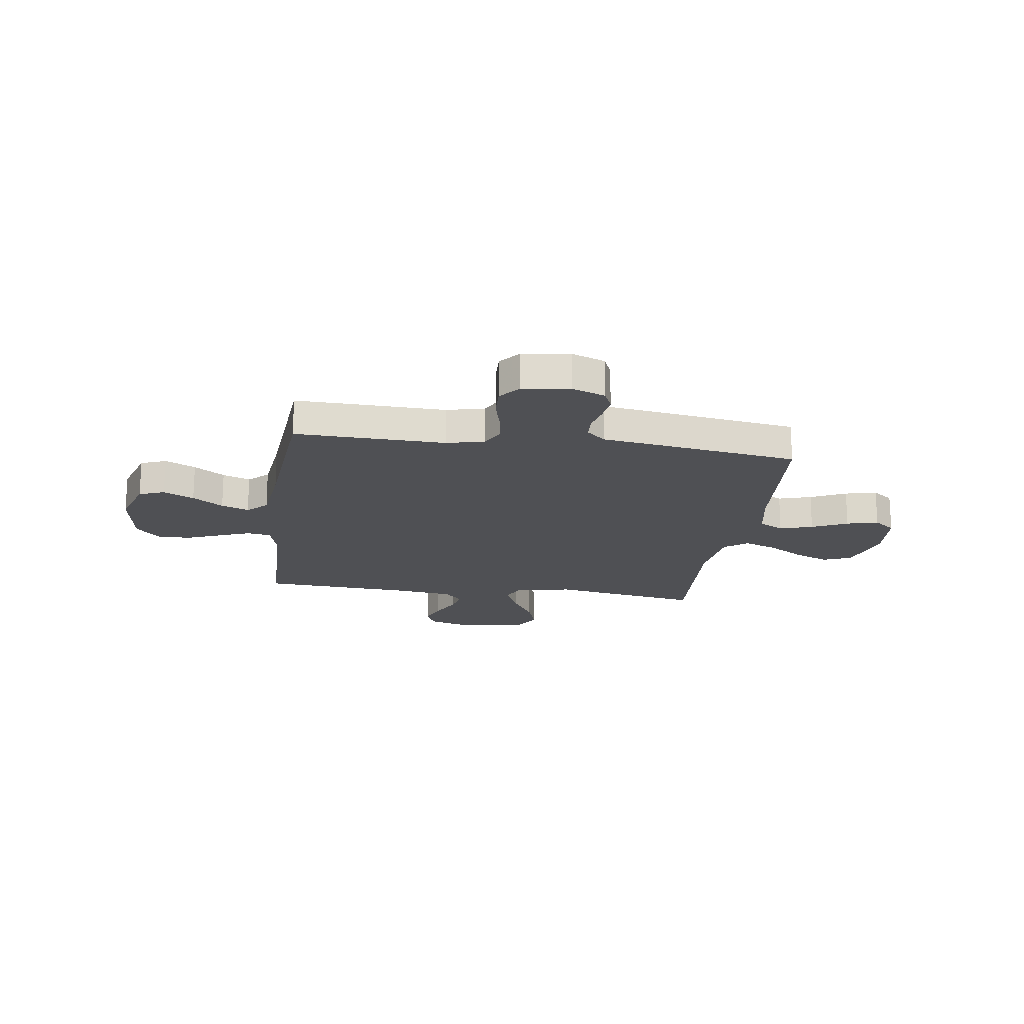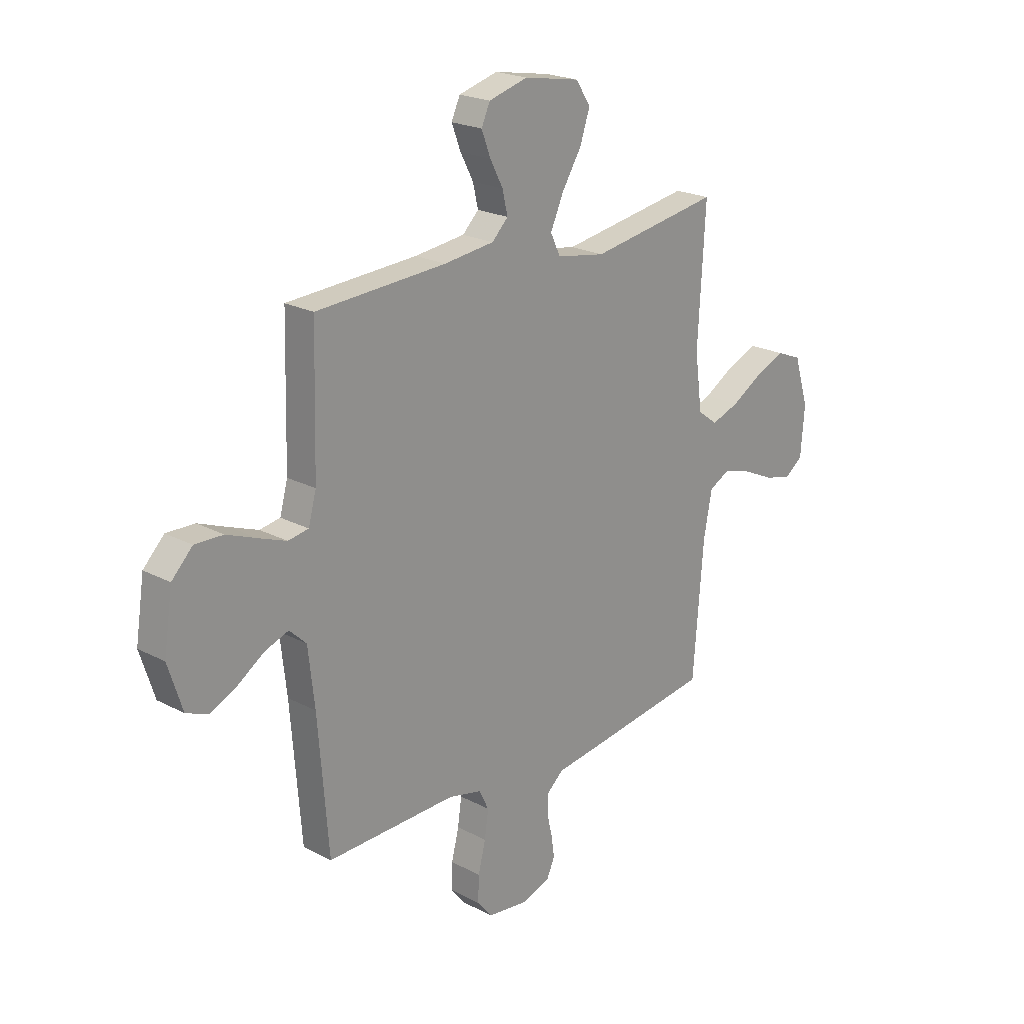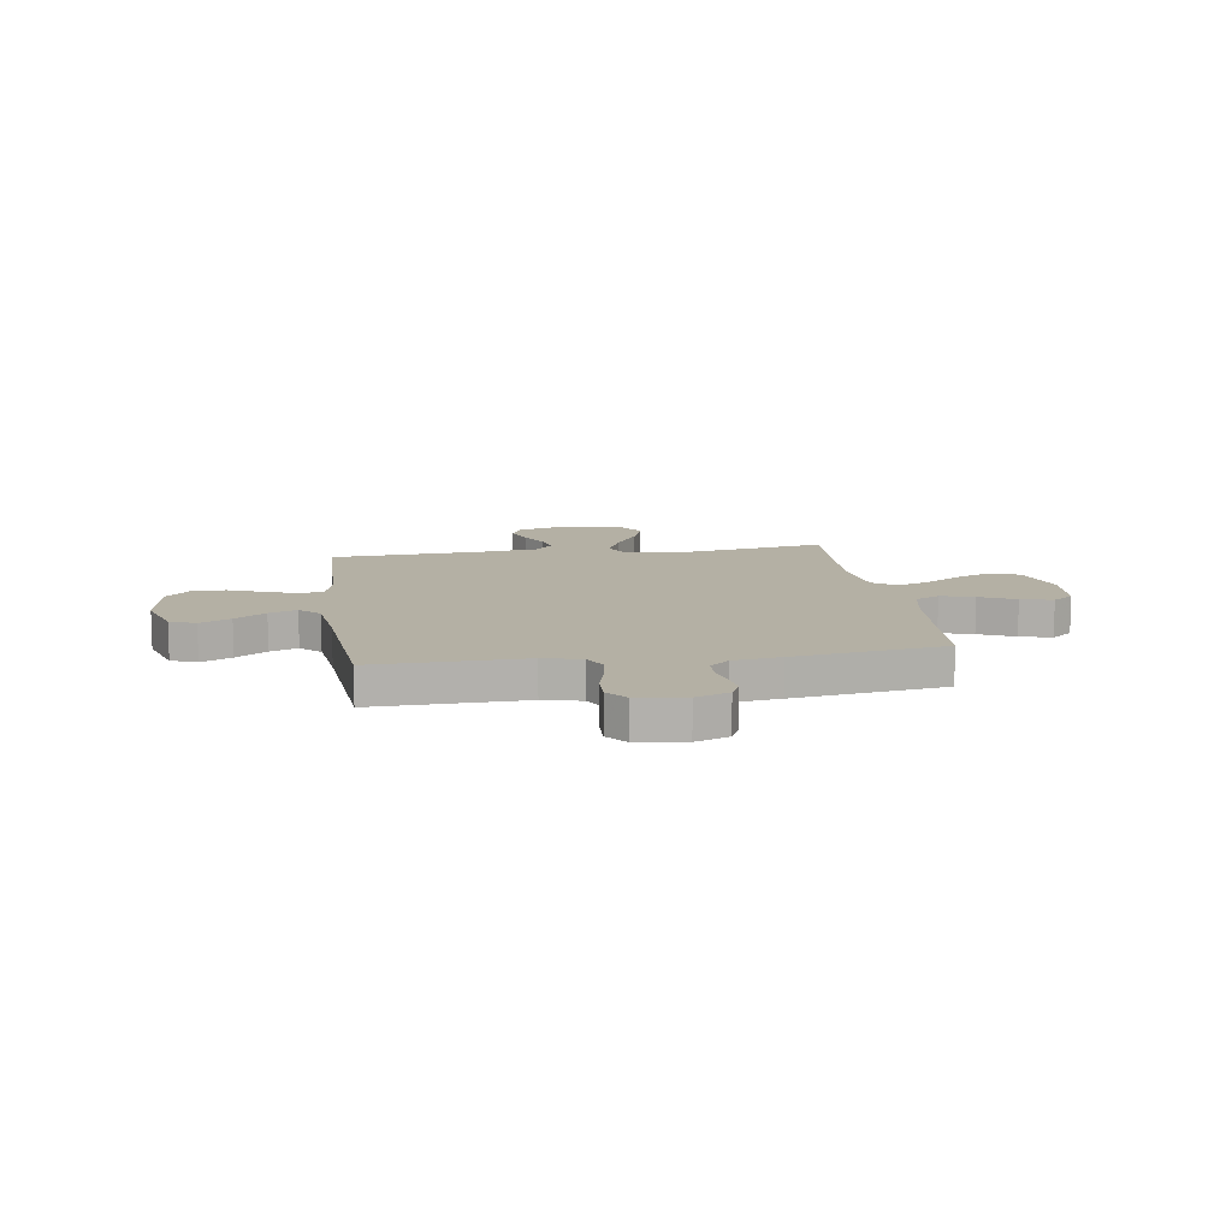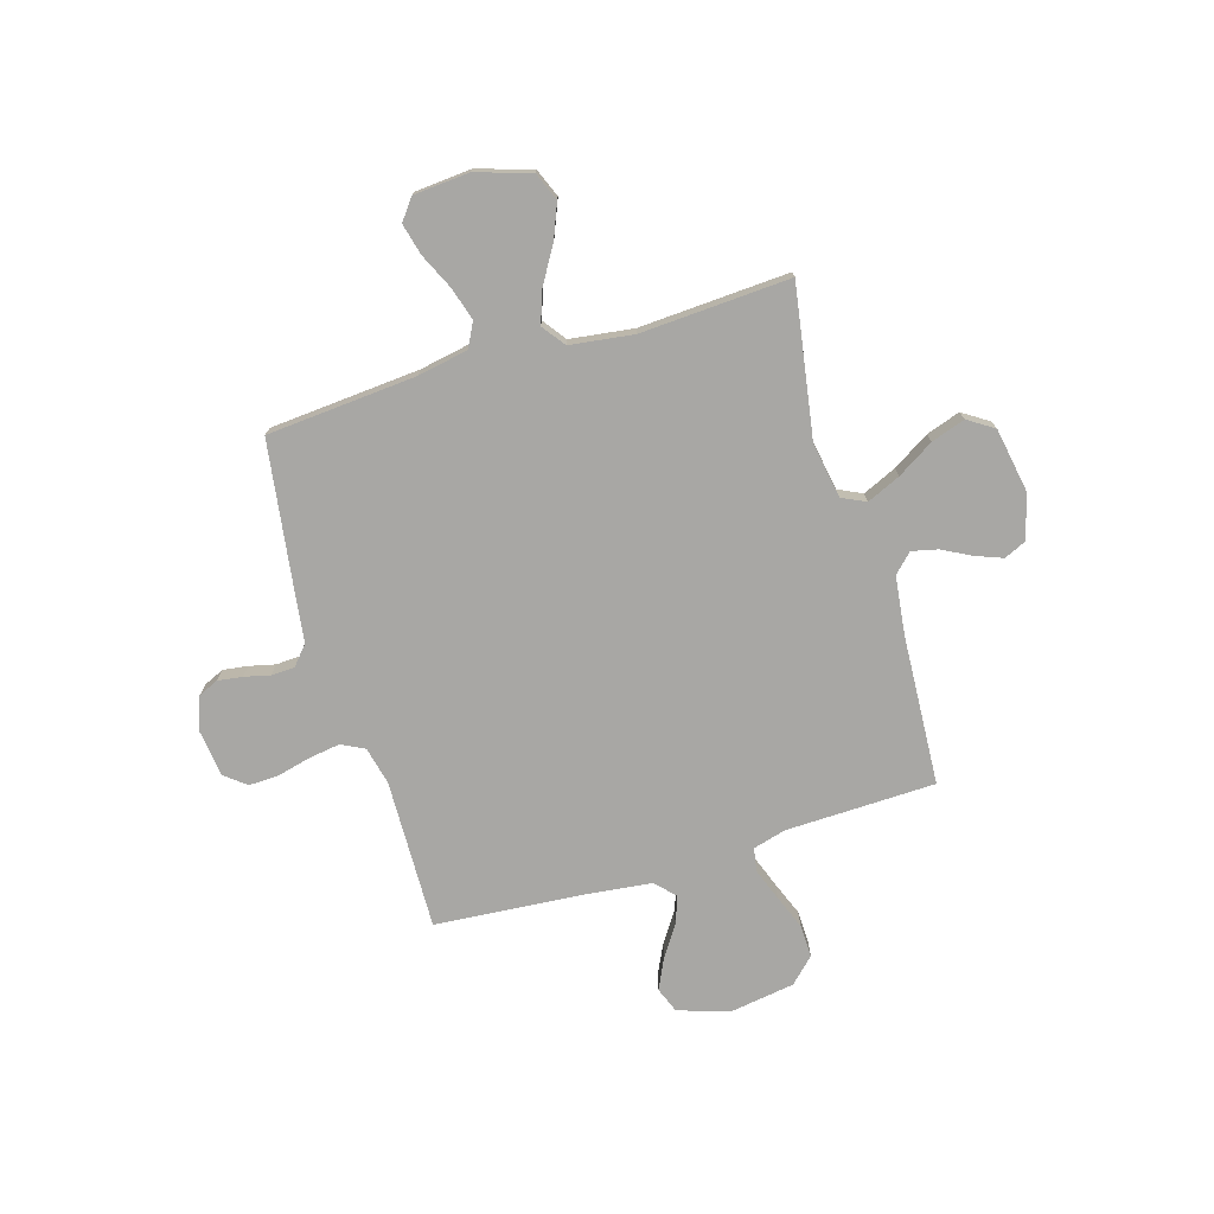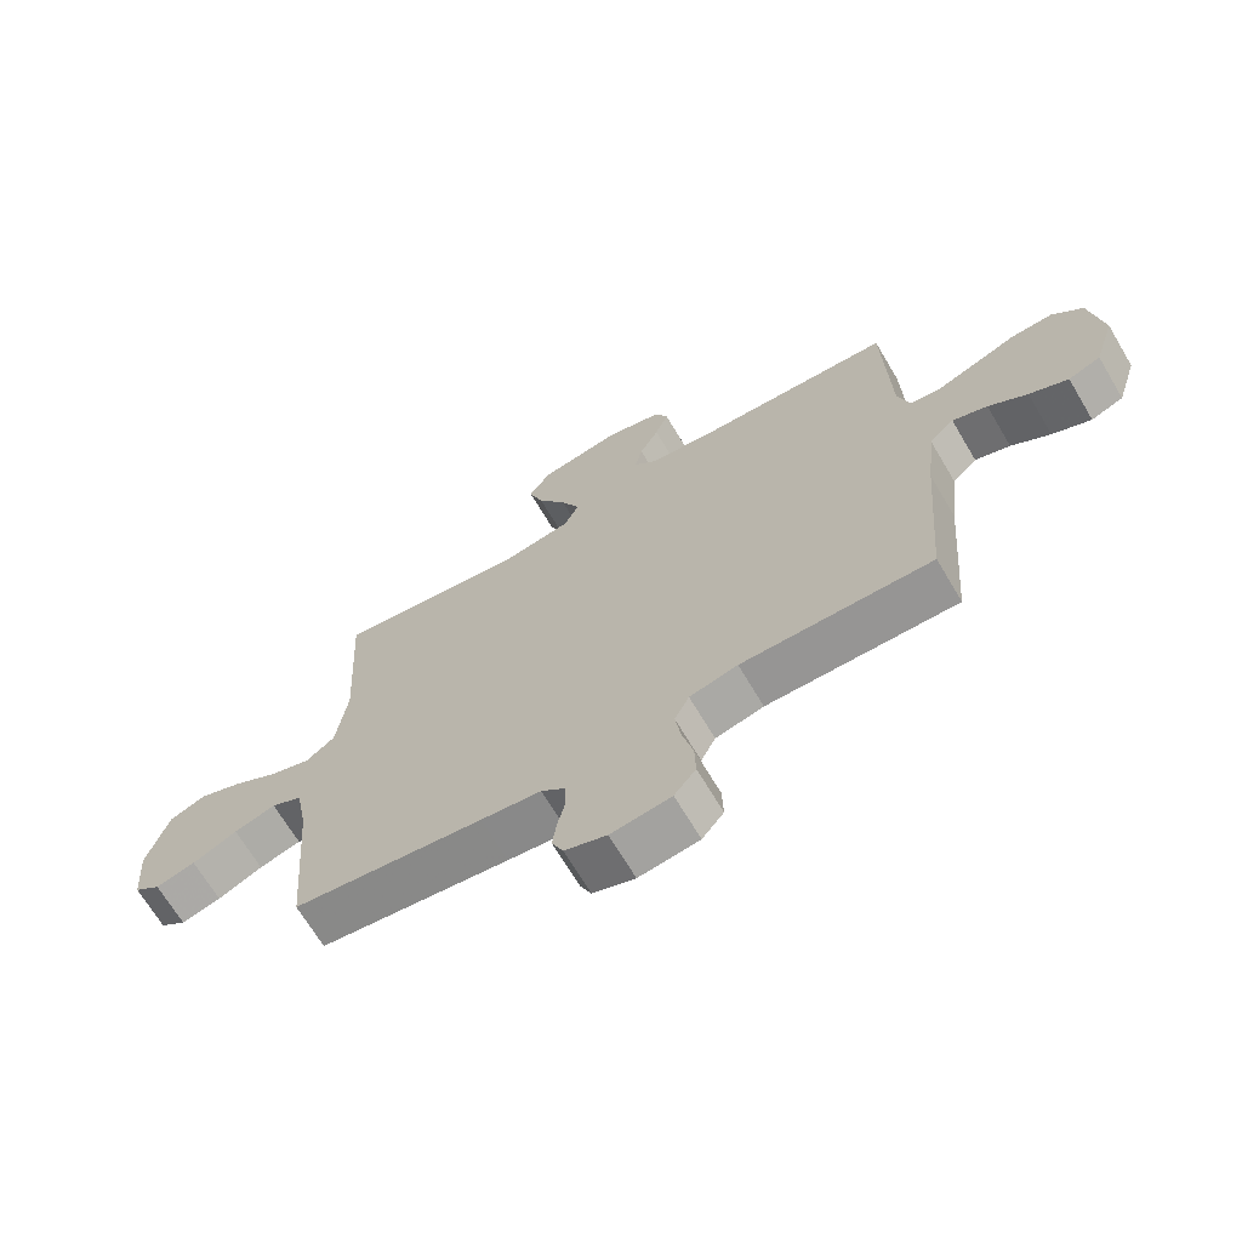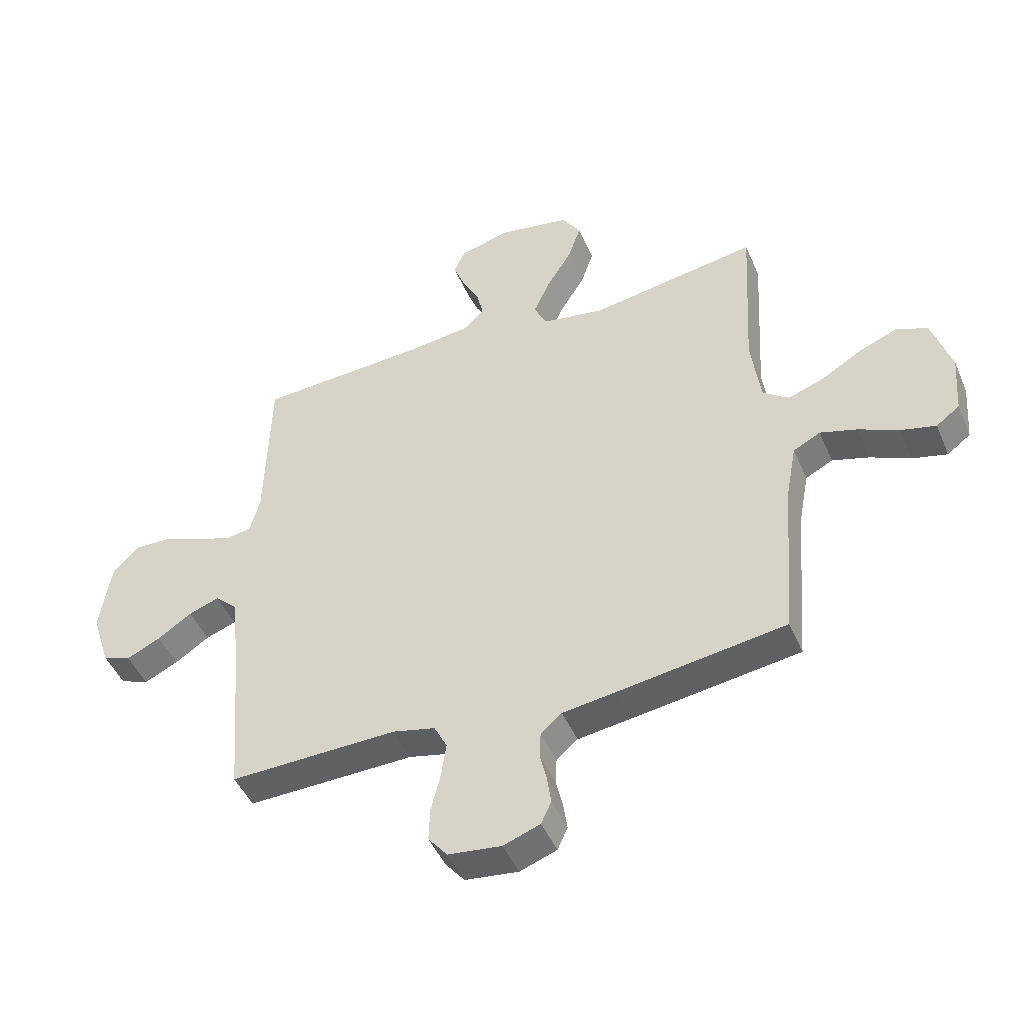
<metadata>
{"format":"obj","ext":"obj","renderer":"f3d","projection":"perspective","resolution":1024,"background":"white","views":[{"elev":-19.1,"azim":171.9,"up":"+Y"},{"elev":21.7,"azim":133.0,"up":"+Z"},{"elev":11.5,"azim":171.5,"up":"+Y"},{"elev":-74.6,"azim":-73.3,"up":"+Y"},{"elev":-68.3,"azim":30.7,"up":"+Z"},{"elev":-46.7,"azim":-157.5,"up":"+Z"}]}
</metadata>
<code>
v 0.5 0.07 -0.5
v 0.2 0.07 -0.493
v 0.124 0.07 -0.511
v 0.101 0.07 -0.557
v 0.11 0.07 -0.619
v 0.127 0.07 -0.687
v 0.129 0.07 -0.747
v 0.095 0.07 -0.789
v 0 0.07 -0.801
v -0.066 0.07 -0.777
v -0.084 0.07 -0.737
v -0.077 0.07 -0.687
v -0.065 0.07 -0.636
v -0.067 0.07 -0.589
v -0.105 0.07 -0.556
v -0.2 0.07 -0.543
v -0.5 0.07 -0.5
v -0.524 0.07 -0.2
v -0.543 0.07 -0.099
v -0.592 0.07 -0.074
v -0.658 0.07 -0.094
v -0.729 0.07 -0.127
v -0.792 0.07 -0.143
v -0.834 0.07 -0.111
v -0.843 0.07 0
v -0.809 0.07 0.11
v -0.752 0.07 0.133
v -0.683 0.07 0.105
v -0.611 0.07 0.062
v -0.546 0.07 0.039
v -0.5 0.07 0.073
v -0.483 0.07 0.2
v -0.5 0.07 0.5
v -0.2 0.07 0.451
v -0.088 0.07 0.47
v -0.065 0.07 0.518
v -0.095 0.07 0.585
v -0.14 0.07 0.658
v -0.163 0.07 0.726
v -0.129 0.07 0.778
v 0 0.07 0.801
v 0.09 0.07 0.776
v 0.11 0.07 0.732
v 0.089 0.07 0.677
v 0.059 0.07 0.62
v 0.047 0.07 0.568
v 0.084 0.07 0.531
v 0.2 0.07 0.517
v 0.5 0.07 0.5
v 0.508 0.07 0.2
v 0.526 0.07 0.134
v 0.573 0.07 0.126
v 0.637 0.07 0.15
v 0.706 0.07 0.177
v 0.771 0.07 0.179
v 0.819 0.07 0.13
v 0.839 0.07 0
v 0.806 0.07 -0.103
v 0.755 0.07 -0.123
v 0.694 0.07 -0.094
v 0.633 0.07 -0.053
v 0.578 0.07 -0.033
v 0.539 0.07 -0.07
v 0.524 0.07 -0.2
v 0.5 0 -0.5
v 0.2 0 -0.493
v 0.124 0 -0.511
v 0.101 0 -0.557
v 0.11 0 -0.619
v 0.127 0 -0.687
v 0.129 0 -0.747
v 0.095 0 -0.789
v 0 0 -0.801
v -0.066 0 -0.777
v -0.084 0 -0.737
v -0.077 0 -0.687
v -0.065 0 -0.636
v -0.067 0 -0.589
v -0.105 0 -0.556
v -0.2 0 -0.543
v -0.5 0 -0.5
v -0.524 0 -0.2
v -0.543 0 -0.099
v -0.592 0 -0.074
v -0.658 0 -0.094
v -0.729 0 -0.127
v -0.792 0 -0.143
v -0.834 0 -0.111
v -0.843 0 0
v -0.809 0 0.11
v -0.752 0 0.133
v -0.683 0 0.105
v -0.611 0 0.062
v -0.546 0 0.039
v -0.5 0 0.073
v -0.483 0 0.2
v -0.5 0 0.5
v -0.2 0 0.451
v -0.088 0 0.47
v -0.065 0 0.518
v -0.095 0 0.585
v -0.14 0 0.658
v -0.163 0 0.726
v -0.129 0 0.778
v 0 0 0.801
v 0.09 0 0.776
v 0.11 0 0.732
v 0.089 0 0.677
v 0.059 0 0.62
v 0.047 0 0.568
v 0.084 0 0.531
v 0.2 0 0.517
v 0.5 0 0.5
v 0.508 0 0.2
v 0.526 0 0.134
v 0.573 0 0.126
v 0.637 0 0.15
v 0.706 0 0.177
v 0.771 0 0.179
v 0.819 0 0.13
v 0.839 0 0
v 0.806 0 -0.103
v 0.755 0 -0.123
v 0.694 0 -0.094
v 0.633 0 -0.053
v 0.578 0 -0.033
v 0.539 0 -0.07
v 0.524 0 -0.2
f 59 60 61
f 58 59 61
f 57 58 61
f 56 57 61
f 55 56 61
f 54 55 61
f 53 54 61
f 52 53 61 62
f 51 52 62 63
f 48 49 50
f 51 63 64
f 50 51 64
f 48 50 64
f 47 48 64
f 43 44 45
f 42 43 45
f 41 42 45
f 40 41 45
f 39 40 45
f 38 39 45
f 37 38 45
f 36 37 45 46
f 64 1 2
f 47 64 2
f 46 47 2
f 36 46 2
f 35 36 2
f 27 28 29
f 26 27 29
f 25 26 29
f 24 25 29
f 23 24 29
f 22 23 29
f 21 22 29
f 20 21 29 30
f 19 20 30 31
f 15 16 17 18
f 15 18 19 31
f 11 12 13
f 10 11 13
f 9 10 13
f 8 9 13
f 7 8 13
f 6 7 13
f 5 6 13
f 4 5 13 14
f 15 31 32
f 14 15 32
f 4 14 32
f 3 4 32
f 32 33 34
f 3 32 34
f 2 3 34
f 2 34 35
f 125 124 123
f 125 123 122
f 125 122 121
f 125 121 120
f 125 120 119
f 125 119 118
f 125 118 117
f 126 125 117 116
f 127 126 116 115
f 114 113 112
f 128 127 115
f 128 115 114
f 128 114 112
f 128 112 111
f 109 108 107
f 109 107 106
f 109 106 105
f 109 105 104
f 109 104 103
f 109 103 102
f 109 102 101
f 110 109 101 100
f 66 65 128
f 66 128 111
f 66 111 110
f 66 110 100
f 66 100 99
f 93 92 91
f 93 91 90
f 93 90 89
f 93 89 88
f 93 88 87
f 93 87 86
f 93 86 85
f 94 93 85 84
f 95 94 84 83
f 82 81 80 79
f 95 83 82 79
f 77 76 75
f 77 75 74
f 77 74 73
f 77 73 72
f 77 72 71
f 77 71 70
f 77 70 69
f 78 77 69 68
f 96 95 79
f 96 79 78
f 96 78 68
f 96 68 67
f 98 97 96
f 98 96 67
f 98 67 66
f 99 98 66
f 1 65 66 2
f 2 66 67 3
f 3 67 68 4
f 4 68 69 5
f 5 69 70 6
f 6 70 71 7
f 7 71 72 8
f 8 72 73 9
f 9 73 74 10
f 10 74 75 11
f 11 75 76 12
f 12 76 77 13
f 13 77 78 14
f 14 78 79 15
f 15 79 80 16
f 16 80 81 17
f 17 81 82 18
f 18 82 83 19
f 19 83 84 20
f 20 84 85 21
f 21 85 86 22
f 22 86 87 23
f 23 87 88 24
f 24 88 89 25
f 25 89 90 26
f 26 90 91 27
f 27 91 92 28
f 28 92 93 29
f 29 93 94 30
f 30 94 95 31
f 31 95 96 32
f 32 96 97 33
f 33 97 98 34
f 34 98 99 35
f 35 99 100 36
f 36 100 101 37
f 37 101 102 38
f 38 102 103 39
f 39 103 104 40
f 40 104 105 41
f 41 105 106 42
f 42 106 107 43
f 43 107 108 44
f 44 108 109 45
f 45 109 110 46
f 46 110 111 47
f 47 111 112 48
f 48 112 113 49
f 49 113 114 50
f 50 114 115 51
f 51 115 116 52
f 52 116 117 53
f 53 117 118 54
f 54 118 119 55
f 55 119 120 56
f 56 120 121 57
f 57 121 122 58
f 58 122 123 59
f 59 123 124 60
f 60 124 125 61
f 61 125 126 62
f 62 126 127 63
f 63 127 128 64
f 64 128 65 1

</code>
